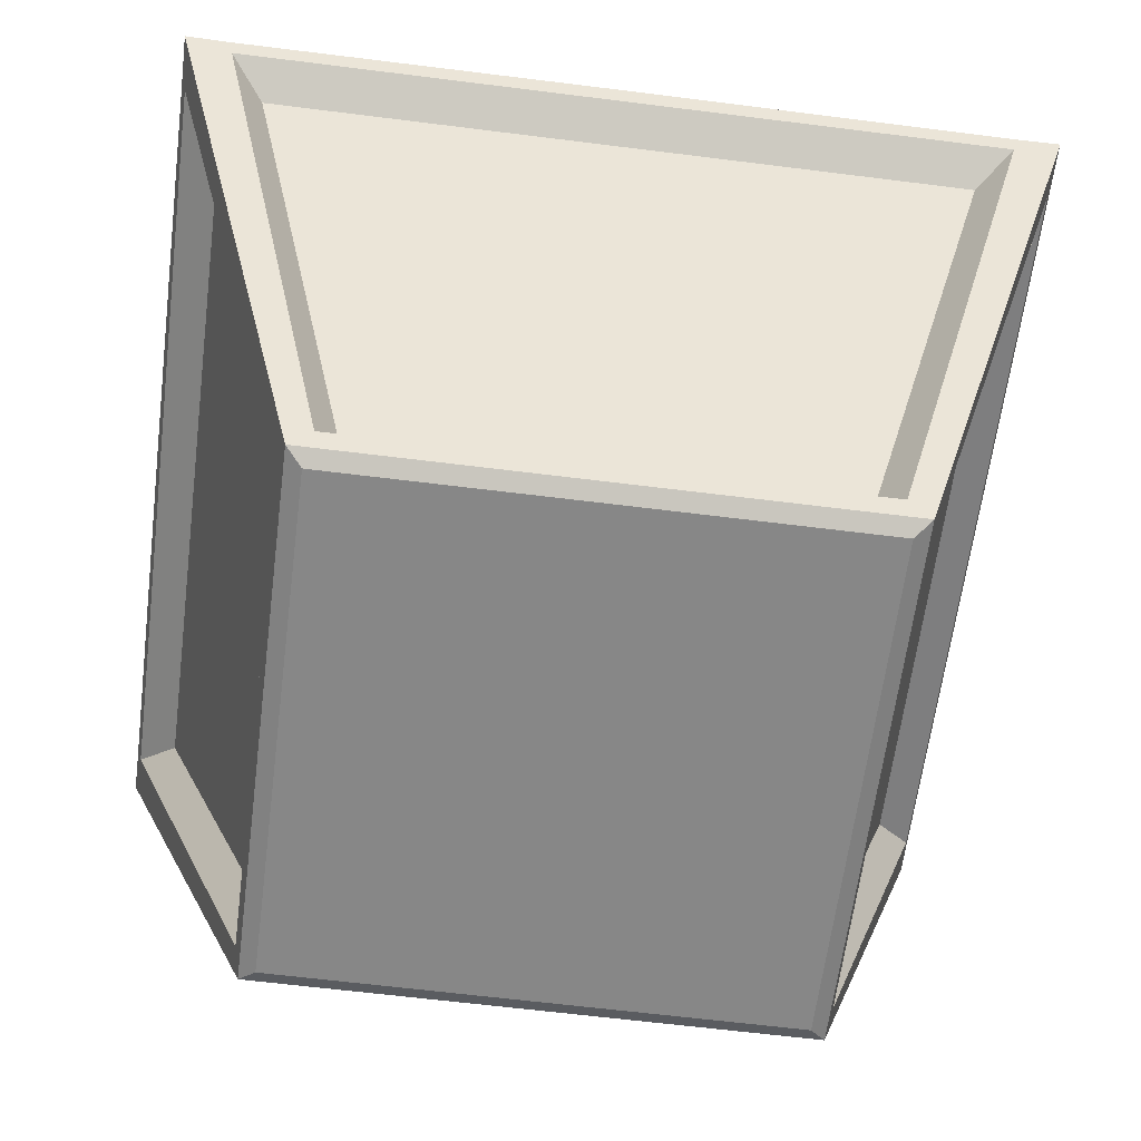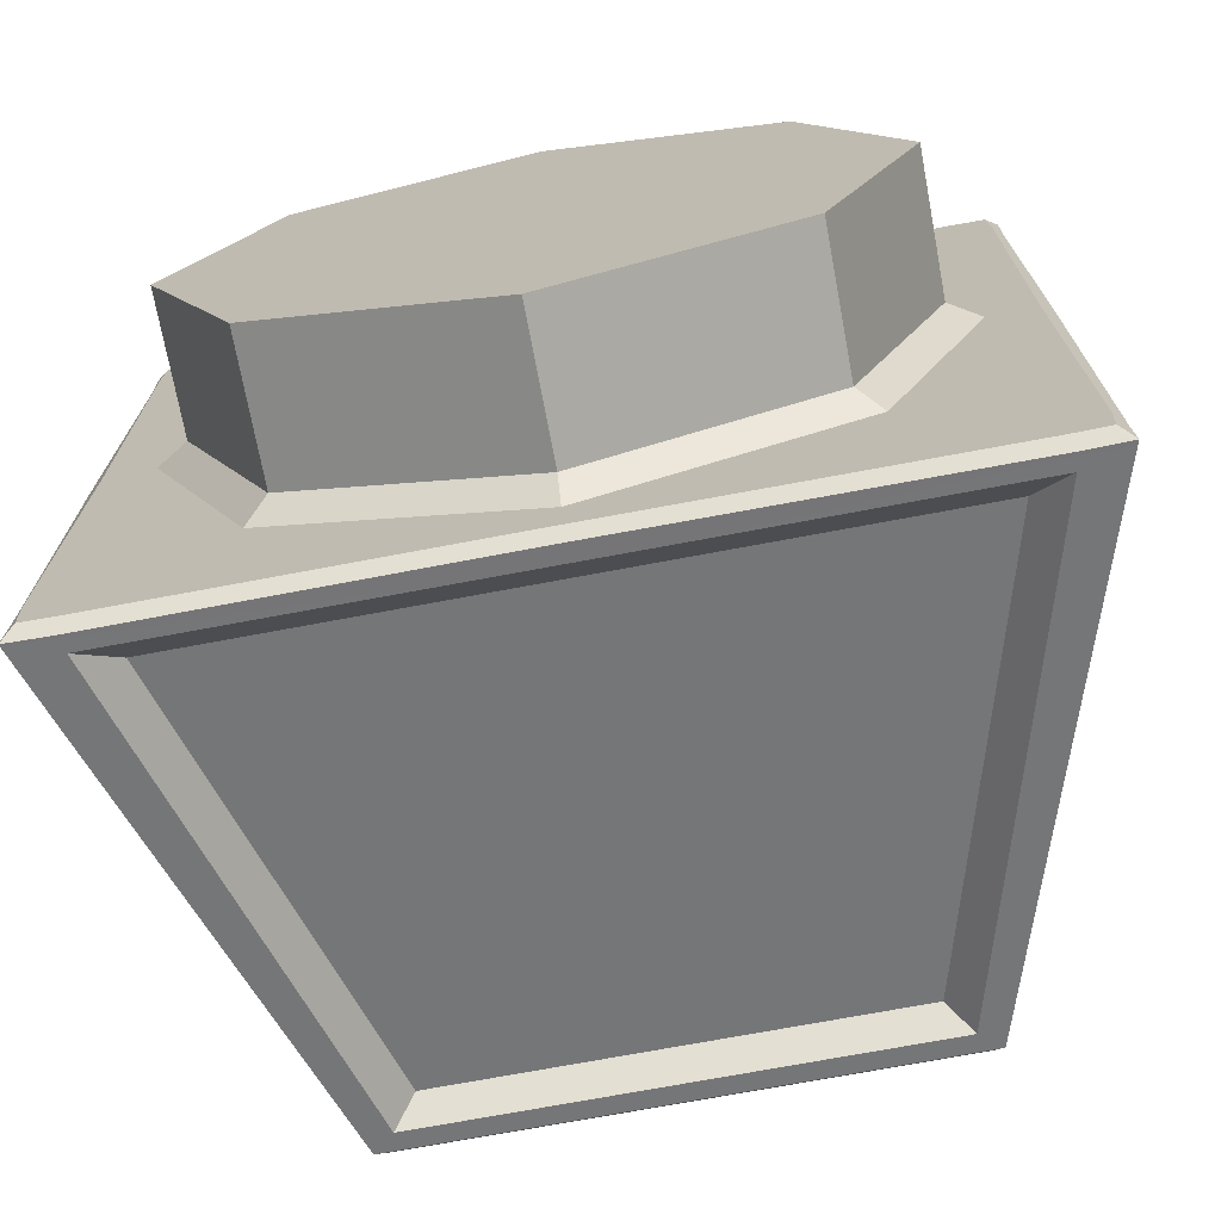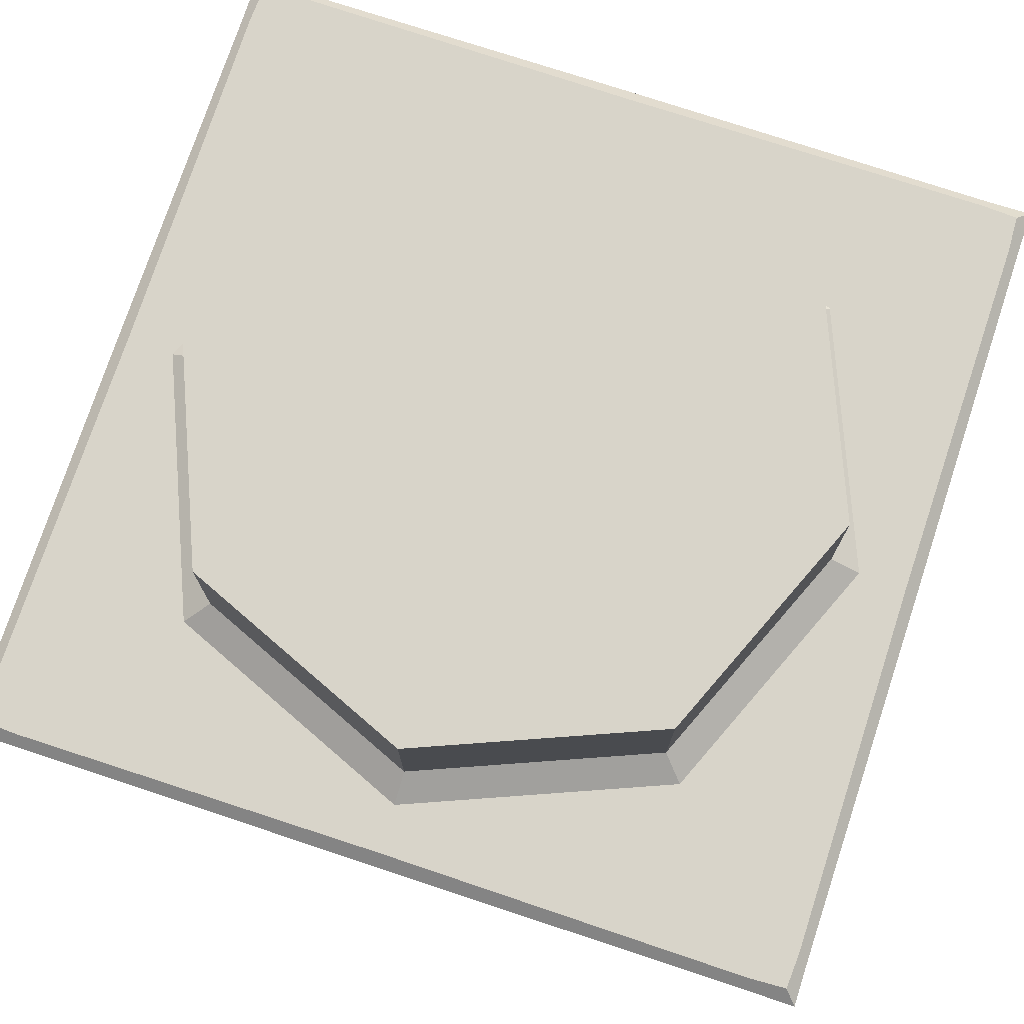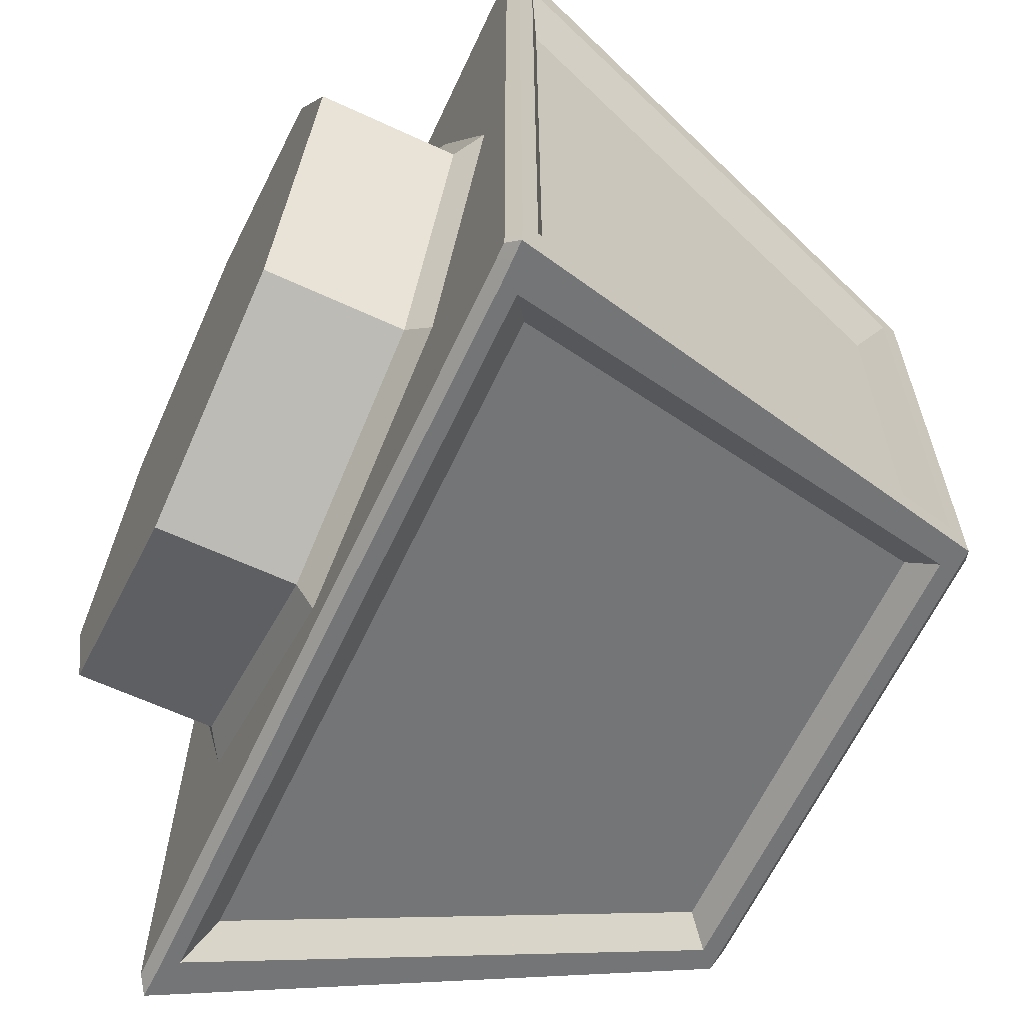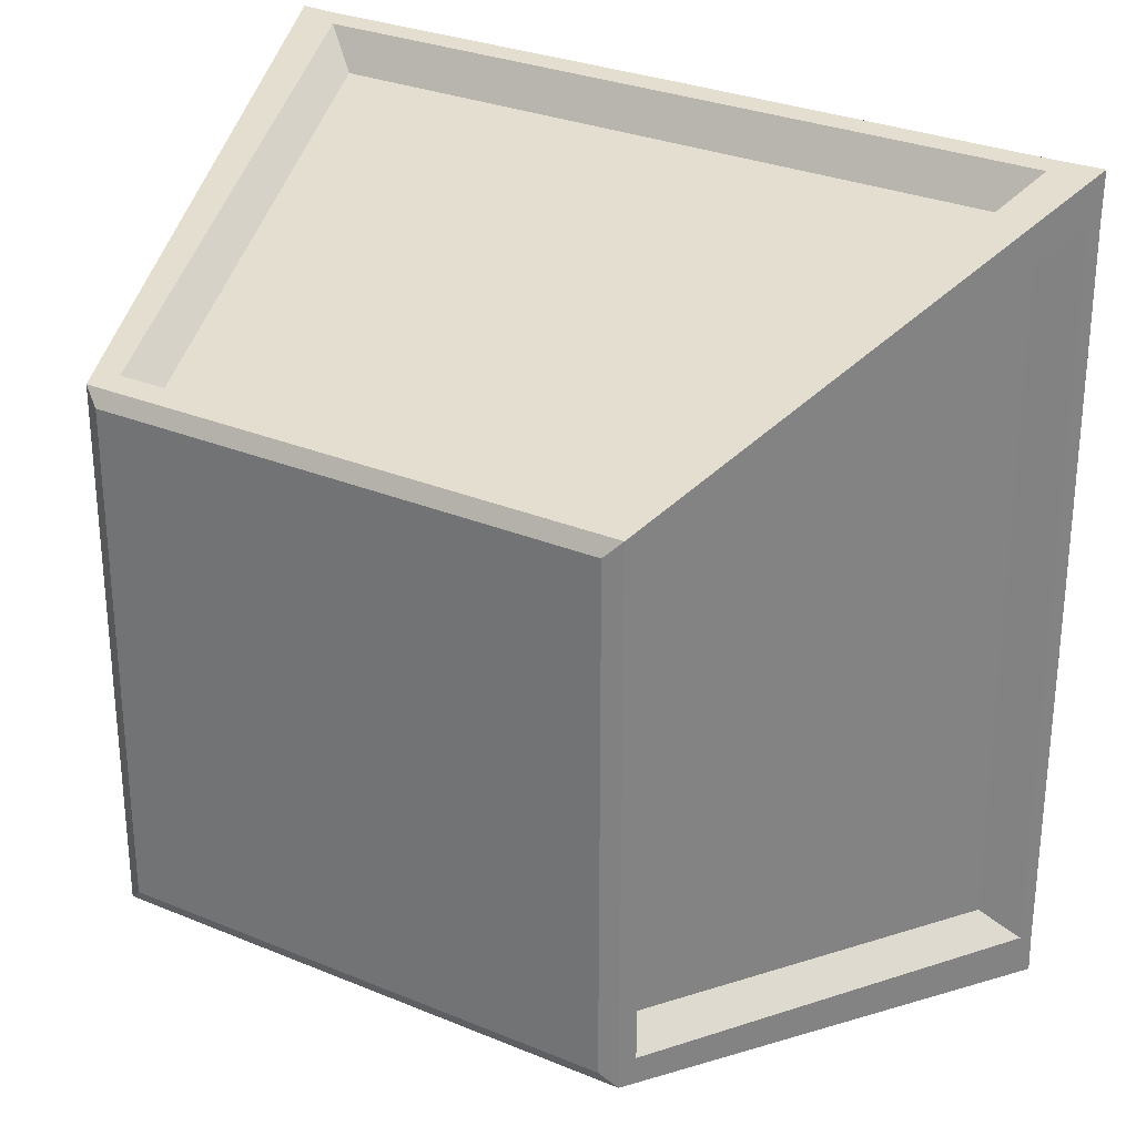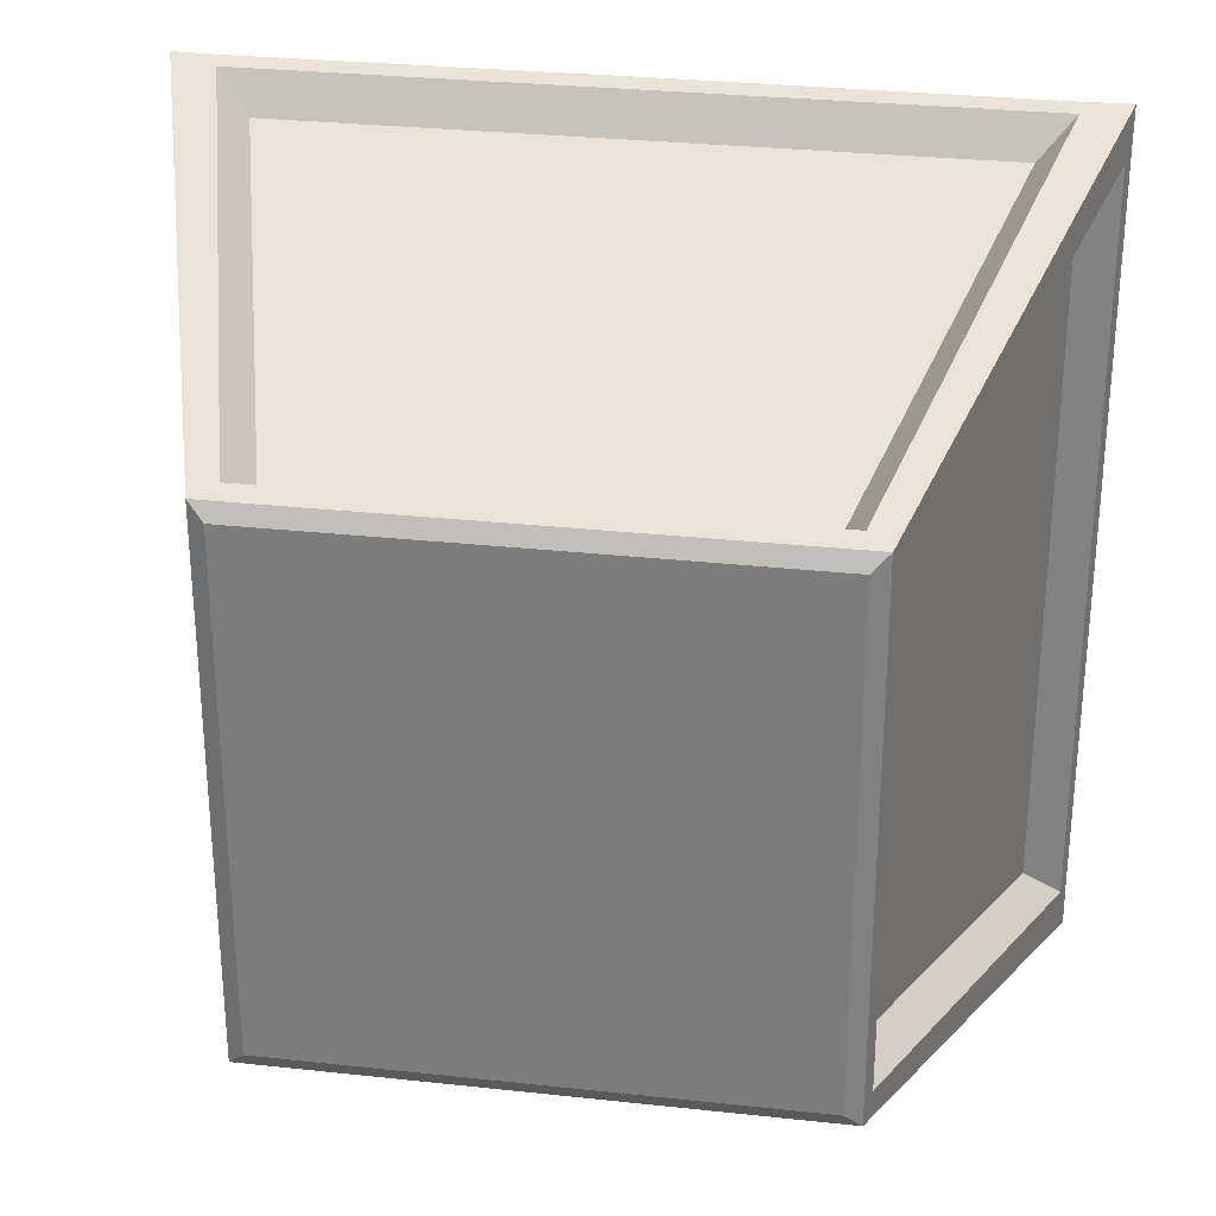
<metadata>
{"format":"obj","ext":"obj","renderer":"f3d","projection":"perspective","resolution":1024,"background":"white","views":[{"elev":-62.3,"azim":82.7,"up":"+Y"},{"elev":-72.4,"azim":-169.4,"up":"+Z"},{"elev":75.6,"azim":108.3,"up":"+Y"},{"elev":-63.2,"azim":-115.1,"up":"+Z"},{"elev":29.1,"azim":31.7,"up":"+Z"},{"elev":29.6,"azim":9.1,"up":"+Z"}]}
</metadata>
<code>
g default
v 0 2793 -603.7
v 0 2793 603.7
v -877.2 3500 877.2
v 877.2 3500 877.2
v 877.2 3500 789.5
v 877.2 3500 -789.5
v 877.2 3500 -877.2
v -877.2 3500 -877.2
v -877.2 3500 -789.5
v -877.2 3500 789.5
v -603.7 2793 603.7
v -603.7 2793 0
v -603.7 2793 -603.7
v -789.5 3500 -877.2
v -789.5 3500 877.2
v 603.7 2793 603.7
v 603.7 2793 0
v 603.7 2793 -603.7
v 789.5 3500 -877.2
v 789.5 3500 877.2
v -1063 4137 -1063
v -956.6 4137 -1063
v 0 4137 -1063
v 956.6 4137 -1063
v 1063 4137 -1063
v 1063 4137 -956.6
v 1063 4137 0
v 1063 4137 956.6
v 1063 4137 1063
v 956.6 4137 1063
v 0 4137 1063
v -956.6 4137 1063
v -1063 4137 1063
v -1063 4137 956.6
v -1063 4137 0
v -1063 4137 -956.6
v -691.4 2864 691.4
v -622.3 2864 691.4
v 0 2864 691.4
v 622.3 2864 691.4
v 691.4 2864 691.4
v 691.4 2864 622.3
v 691.4 2864 0
v 691.4 2864 -622.3
v 691.4 2864 -691.4
v 622.3 2864 -691.4
v 0 2864 -691.4
v -622.3 2864 -691.4
v -691.4 2864 -691.4
v -691.4 2864 -622.3
v -691.4 2864 0
v -691.4 2864 622.3
v 967.5 4080 -870.8
v 967.5 4080 0
v 798.4 3500 0
v 798.4 3500 -718.6
v 967.5 4080 870.8
v 798.4 3500 718.6
v 629.4 2921 566.4
v 629.4 2921 0
v 629.4 2921 -566.4
v -967.5 4080 0
v -967.5 4080 -870.8
v -798.4 3500 -718.6
v -798.4 3500 0
v -967.5 4080 870.8
v -798.4 3500 718.6
v -629.4 2921 -566.4
v -629.4 2921 0
v -629.4 2921 566.4
v -718.6 3500 -798.4
v -870.8 4080 -967.5
v 0 4080 -967.5
v 0 3500 -798.4
v 0 2921 -629.4
v -566.4 2921 -629.4
v 566.4 2921 -629.4
v 718.6 3500 -798.4
v 870.8 4080 -967.5
v 0 4080 967.5
v -870.8 4080 967.5
v -718.6 3500 798.4
v 0 3500 798.4
v -566.4 2921 629.4
v 0 2921 629.4
v 870.8 4080 967.5
v 718.6 3500 798.4
v 566.4 2921 629.4
v -594.6 4609 -594.6
v -840.9 4609 1.9e-05
v 1e-06 4609 0
v 3e-06 4609 -840.9
v -594.6 4609 594.6
v -0.000106 4609 840.9
v 594.6 4609 -594.6
v 840.9 4609 5.5e-05
v 594.6 4609 594.6
v -637.5 2793 637.5
v -677 2814 677
v -603.7 2793 637.3
v -609.3 2814 677
v -1043 4208 1043
v -1076 4182 1076
v -947.6 4208 1048
v -967.8 4179 1075
v -1043 4208 -1043
v -1076 4182 -1076
v -947.6 4208 -1048
v -967.8 4179 -1075
v -637.5 2793 -637.5
v -677 2814 -677
v -603.7 2793 -637.3
v -609.3 2814 -677
v -1048 4208 947.6
v -1075 4179 967.8
v 1043 4208 1043
v 1076 4182 1076
v 1075 4179 967.8
v 1048 4208 947.6
v -637.3 2793 -603.7
v -677 2814 -609.3
v 637.5 2793 -637.5
v 677 2814 -677
v 677 2814 -609.3
v 637.3 2793 -603.7
v 0 2793 637.5
v 0 2814 677
v 603.7 2793 637.3
v 609.3 2814 677
v 0 2814 -677
v 0 2793 -637.5
v 603.7 2793 -637.3
v 609.3 2814 -677
v 1e-06 4208 -1043
v 0 4182 -1076
v 947.6 4208 -1048
v 967.8 4179 -1075
v 0 4182 1076
v -1.8e-05 4208 1043
v 947.6 4208 1048
v 967.8 4179 1075
v -1043 4208 3e-06
v -1076 4182 0
v -1075 4179 -967.8
v -1048 4208 -947.6
v 1076 4182 0
v 1043 4208 9e-06
v 1048 4208 -947.6
v 1075 4179 -967.8
v 637.5 2793 0
v 677 2814 0
v 637.3 2793 603.7
v 677 2814 609.3
v -677 2814 0
v -637.5 2793 0
v -677 2814 609.3
v -637.3 2793 603.7
v 1043 4208 -1043
v 1076 4182 -1076
v 637.5 2793 637.5
v 677 2814 677
v 3e-06 4256 -840.9
v 3e-06 4208 -920.2
v -594.6 4256 -594.6
v -650.7 4208 -650.7
v -0.000106 4256 840.9
v -0.000111 4208 920.2
v 594.6 4256 594.6
v 650.7 4208 650.7
v -594.6 4256 594.6
v -650.7 4208 650.7
v -840.9 4256 1.9e-05
v -920.2 4208 2e-05
v 594.6 4256 -594.6
v 650.7 4208 -650.7
v 840.9 4256 5.5e-05
v 920.2 4208 5.7e-05
v 0 2793 -216.5
v 125 2793 -216.5
v 0 2793 216.5
v -125 2793 216.5
v -125 2793 -216.5
v -250 2793 0
v 125 2793 216.5
v 250 2793 0
v 0 2793 0
g GEO_ScoreBox GRP_UpgradeRoom
f 29 30 20 4
f 7 19 24 25
f 53 54 55 56
f 62 63 64 65
f 71 72 73 74
f 89 90 91 92
f 80 81 82 83
f 90 93 94 91
f 54 57 58 55
f 66 62 65 67
f 25 26 6 7
f 8 9 36 21
f 4 5 28 29
f 33 34 10 3
f 82 84 85 83
f 4 20 40 41
f 41 42 5 4
f 55 58 59 60
f 56 55 60 61
f 7 6 44 45
f 45 46 19 7
f 75 76 71 74
f 49 50 9 8
f 65 64 68 69
f 67 65 69 70
f 3 10 52 37
f 8 14 48 49
f 21 22 14 8
f 3 15 32 33
f 37 38 15 3
f 77 75 74 78
f 73 79 78 74
f 96 95 92 91
f 97 96 91 94
f 86 80 83 87
f 85 88 87 83
f 26 27 54 53
f 6 26 53 56
f 27 28 57 54
f 28 5 58 57
f 5 42 59 58
f 42 43 60 59
f 43 44 61 60
f 44 6 56 61
f 35 36 63 62
f 36 9 64 63
f 34 35 62 66
f 10 34 66 67
f 9 50 68 64
f 50 51 69 68
f 51 52 70 69
f 52 10 67 70
f 14 22 72 71
f 22 23 73 72
f 47 48 76 75
f 48 14 71 76
f 46 47 75 77
f 19 46 77 78
f 23 24 79 73
f 24 19 78 79
f 31 32 81 80
f 32 15 82 81
f 15 38 84 82
f 38 39 85 84
f 30 31 80 86
f 20 30 86 87
f 39 40 88 85
f 40 20 87 88
f 98 99 156 157
f 99 98 100 101
f 101 100 126 127
f 102 103 105 104
f 103 102 114 115
f 104 105 138 139
f 106 107 144 145
f 107 106 108 109
f 109 108 134 135
f 110 111 113 112
f 111 110 120 121
f 112 113 130 131
f 115 114 142 143
f 116 117 118 119
f 117 116 140 141
f 119 118 146 147
f 121 120 155 154
f 122 123 124 125
f 123 122 132 133
f 125 124 151 150
f 127 126 128 129
f 129 128 160 161
f 131 130 133 132
f 135 134 136 137
f 137 136 158 159
f 139 138 141 140
f 143 142 145 144
f 147 146 149 148
f 148 149 159 158
f 150 151 153 152
f 152 153 161 160
f 154 155 157 156
f 150 17 18 125
f 152 16 17 150
f 13 112 131 1
f 125 18 132 122
f 128 16 152 160
f 100 11 2 126
f 157 11 100 98
f 155 12 11 157
f 120 13 12 155
f 110 112 13 120
f 126 2 16 128
f 132 18 1 131
f 107 109 22 21
f 23 22 109 135
f 137 24 23 135
f 25 24 137 159
f 149 26 25 159
f 146 27 26 149
f 118 28 27 146
f 29 28 118 117
f 141 30 29 117
f 138 31 30 141
f 105 32 31 138
f 33 32 105 103
f 115 34 33 103
f 143 35 34 115
f 144 36 35 143
f 21 36 144 107
f 99 101 38 37
f 39 38 101 127
f 129 40 39 127
f 41 40 129 161
f 161 153 42 41
f 43 42 153 151
f 44 43 151 124
f 45 44 124 123
f 133 46 45 123
f 130 47 46 133
f 113 48 47 130
f 49 48 113 111
f 111 121 50 49
f 51 50 121 154
f 52 51 154 156
f 37 52 156 99
f 162 163 165 164
f 163 162 174 175
f 164 165 173 172
f 166 167 169 168
f 167 166 170 171
f 168 169 177 176
f 171 170 172 173
f 175 174 176 177
f 164 172 90 89
f 162 164 89 92
f 172 170 93 90
f 170 166 94 93
f 176 174 95 96
f 174 162 92 95
f 168 176 96 97
f 166 168 97 94
f 148 175 177 147
f 147 177 169 119
f 136 175 148 158
f 108 165 163 134
f 171 104 139 167
f 119 169 140 116
f 145 165 108 106
f 142 173 165 145
f 114 171 173 142
f 102 104 171 114
f 134 163 175 136
f 140 169 167 139
f 1 18 179 178
f 2 11 181 180
f 13 1 178 182
f 11 12 183 181
f 12 13 182 183
f 16 2 180 184
f 17 16 184 185
f 18 17 185 179
f 181 183 186 180
f 183 182 178 186
f 185 184 180 186
f 179 185 186 178

</code>
